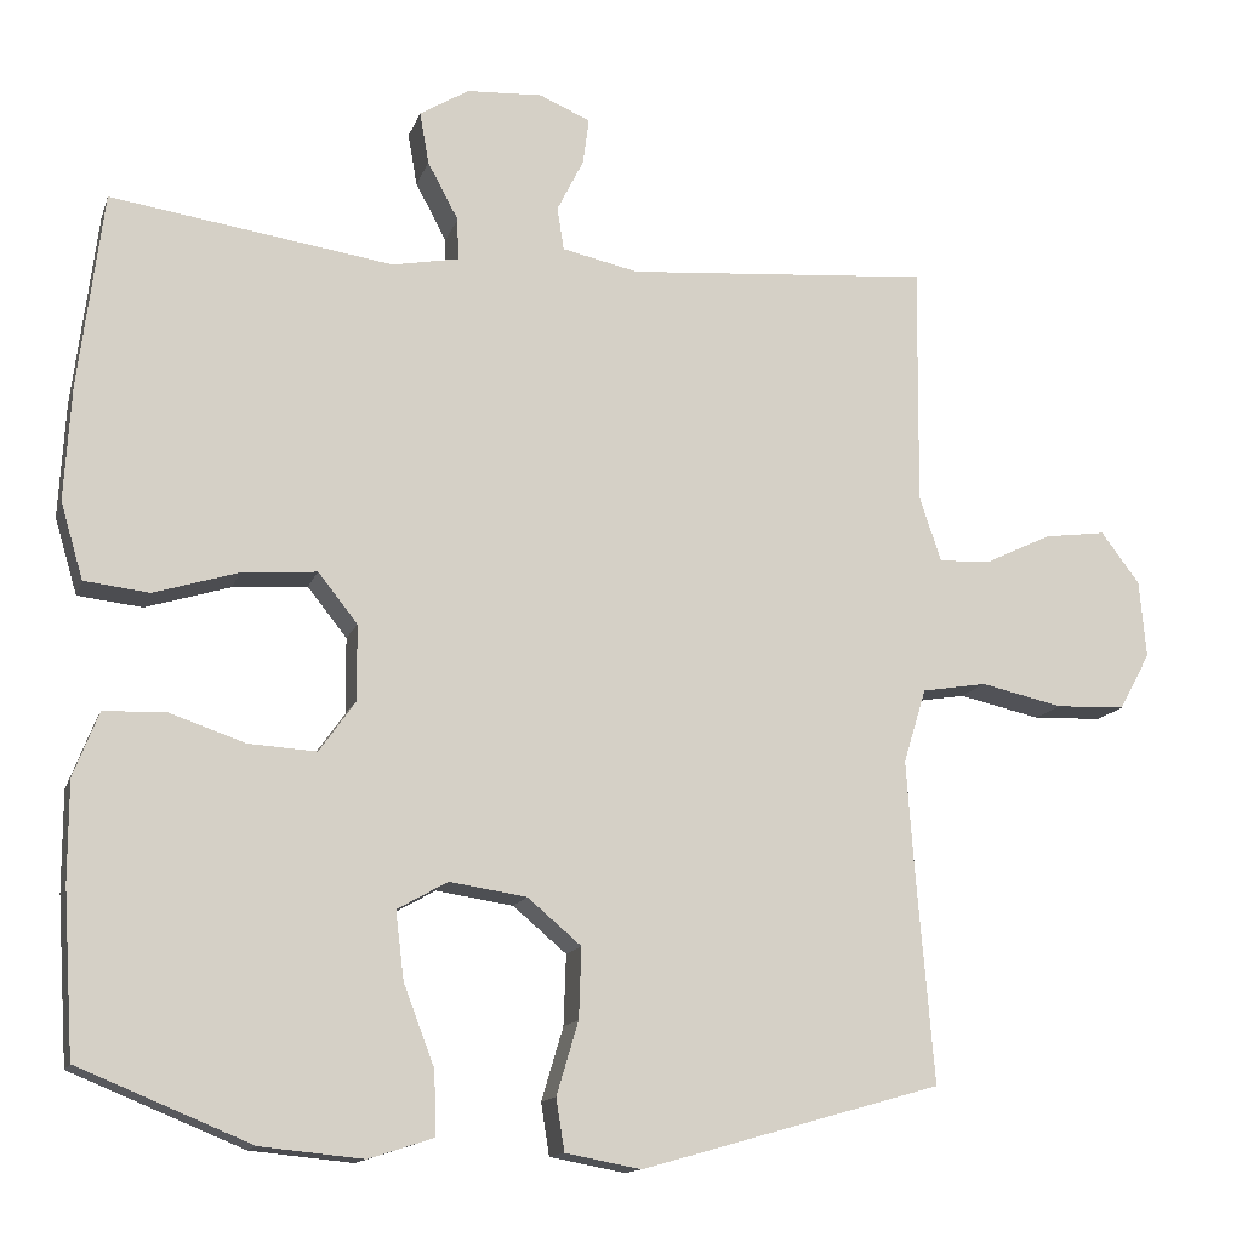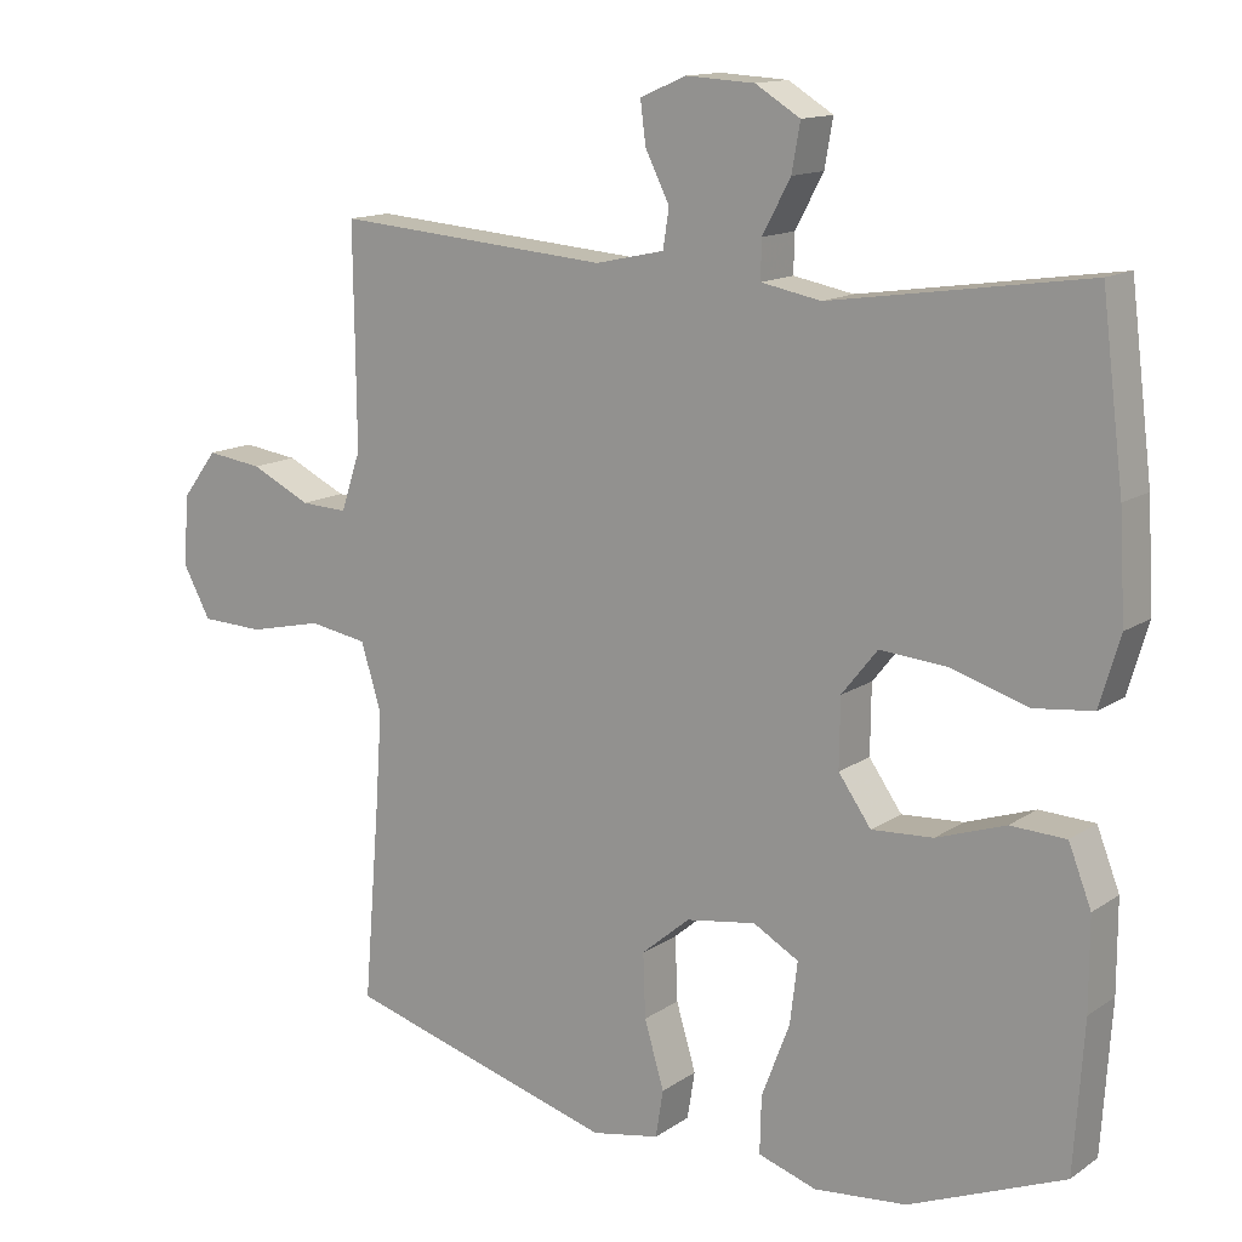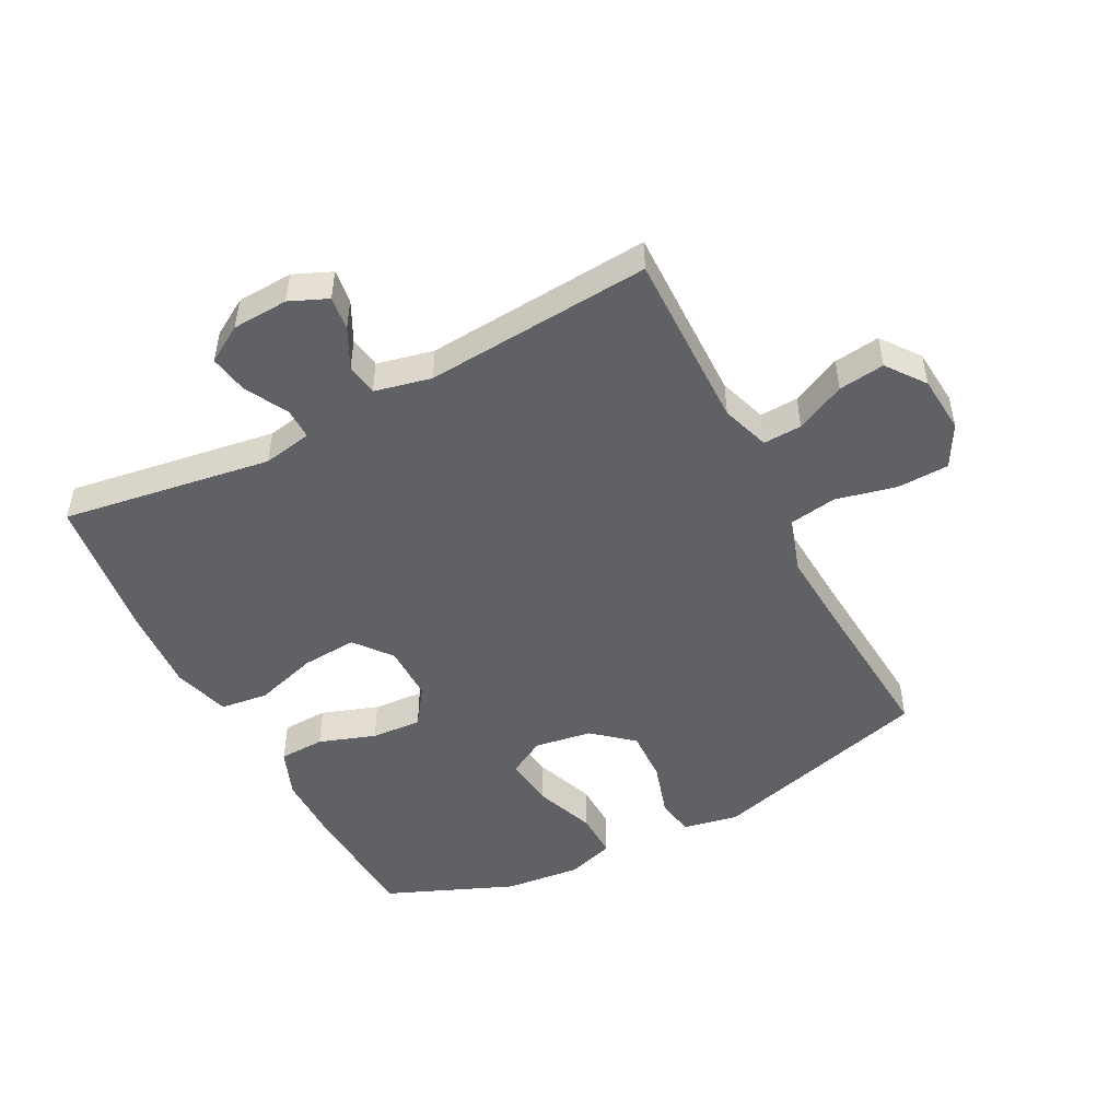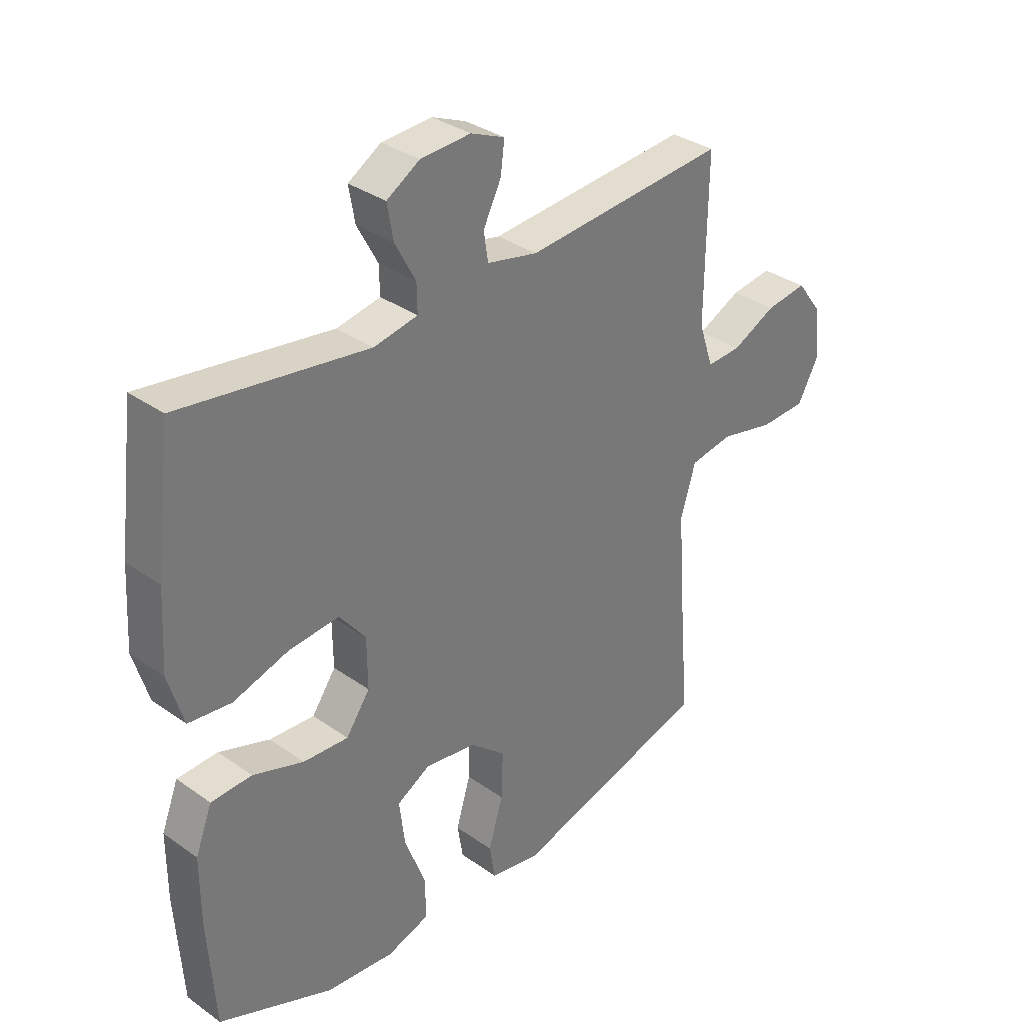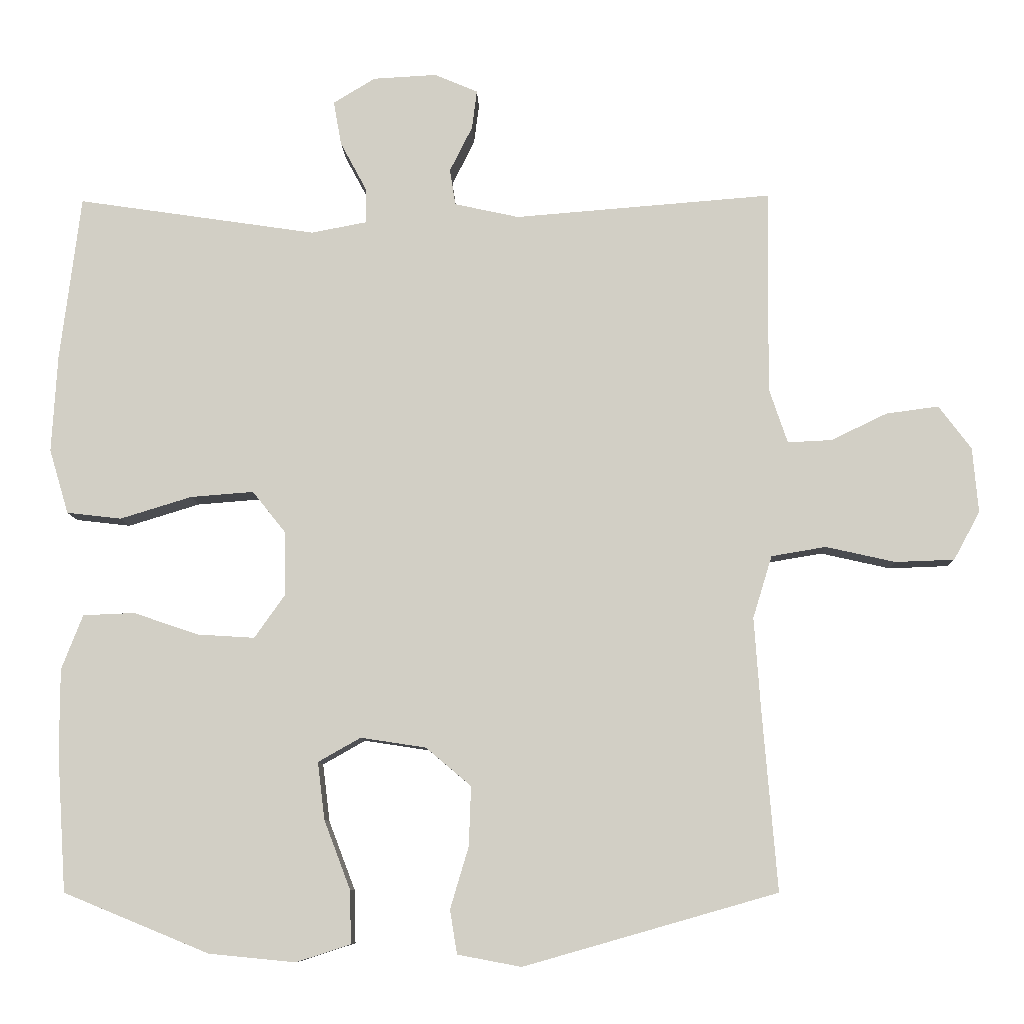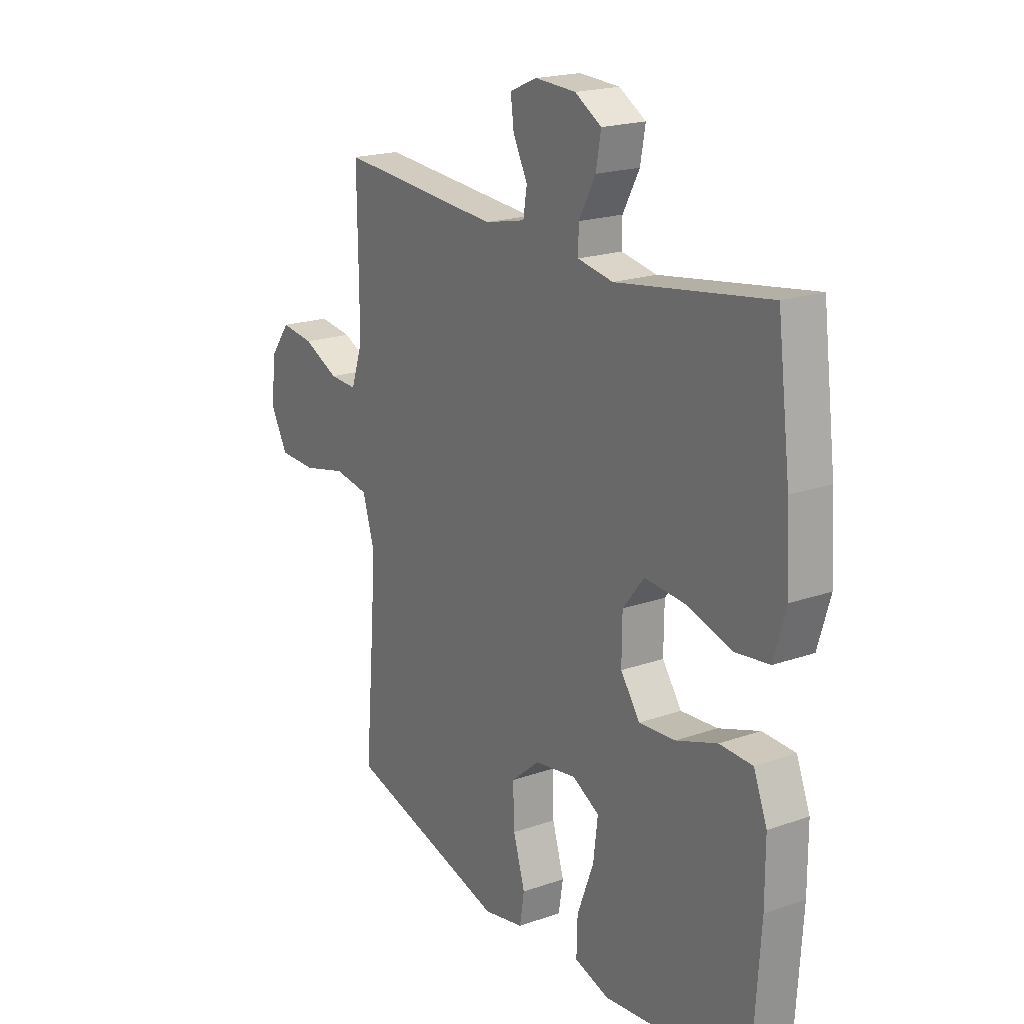
<metadata>
{"format":"obj","ext":"obj","renderer":"f3d","projection":"perspective","resolution":1024,"background":"white","views":[{"elev":-13.8,"azim":-15.5,"up":"+Z"},{"elev":13.7,"azim":-145.5,"up":"+Z"},{"elev":-49.2,"azim":27.3,"up":"+Y"},{"elev":33.7,"azim":-46.1,"up":"+Z"},{"elev":-8.7,"azim":1.7,"up":"+Z"},{"elev":19.6,"azim":-123.2,"up":"+Z"}]}
</metadata>
<code>
v -0.5 0.07 -0.5
v -0.513 0.07 -0.305
v -0.513 0.07 -0.186
v -0.483 0.07 -0.109
v -0.41 0.07 -0.106
v -0.319 0.07 -0.137
v -0.238 0.07 -0.142
v -0.195 0.07 -0.081
v -0.196 0.07 0.009
v -0.243 0.07 0.068
v -0.332 0.07 0.061
v -0.433 0.07 0.03
v -0.51 0.07 0.039
v -0.537 0.07 0.13
v -0.529 0.07 0.267
v -0.5 0.07 0.5
v -0.163 0.07 0.45
v -0.084 0.07 0.465
v -0.085 0.07 0.515
v -0.122 0.07 0.584
v -0.133 0.07 0.646
v -0.074 0.07 0.682
v 0.016 0.07 0.687
v 0.077 0.07 0.661
v 0.07 0.07 0.606
v 0.038 0.07 0.542
v 0.046 0.07 0.491
v 0.137 0.07 0.471
v 0.5 0.07 0.5
v 0.498 0.07 0.336
v 0.497 0.07 0.213
v 0.523 0.07 0.136
v 0.585 0.07 0.139
v 0.664 0.07 0.177
v 0.738 0.07 0.187
v 0.784 0.07 0.126
v 0.792 0.07 0.034
v 0.755 0.07 -0.034
v 0.672 0.07 -0.037
v 0.574 0.07 -0.015
v 0.497 0.07 -0.028
v 0.47 0.07 -0.116
v 0.479 0.07 -0.245
v 0.5 0.07 -0.5
v 0.142 0.07 -0.602
v 0.052 0.07 -0.585
v 0.042 0.07 -0.523
v 0.068 0.07 -0.436
v 0.071 0.07 -0.352
v 0.007 0.07 -0.298
v -0.085 0.07 -0.284
v -0.145 0.07 -0.318
v -0.135 0.07 -0.399
v -0.098 0.07 -0.496
v -0.096 0.07 -0.571
v -0.173 0.07 -0.596
v -0.295 0.07 -0.584
v -0.5 0 -0.5
v -0.513 0 -0.305
v -0.513 0 -0.186
v -0.483 0 -0.109
v -0.41 0 -0.106
v -0.319 0 -0.137
v -0.238 0 -0.142
v -0.195 0 -0.081
v -0.196 0 0.009
v -0.243 0 0.068
v -0.332 0 0.061
v -0.433 0 0.03
v -0.51 0 0.039
v -0.537 0 0.13
v -0.529 0 0.267
v -0.5 0 0.5
v -0.163 0 0.45
v -0.084 0 0.465
v -0.085 0 0.515
v -0.122 0 0.584
v -0.133 0 0.646
v -0.074 0 0.682
v 0.016 0 0.687
v 0.077 0 0.661
v 0.07 0 0.606
v 0.038 0 0.542
v 0.046 0 0.491
v 0.137 0 0.471
v 0.5 0 0.5
v 0.498 0 0.336
v 0.497 0 0.213
v 0.523 0 0.136
v 0.585 0 0.139
v 0.664 0 0.177
v 0.738 0 0.187
v 0.784 0 0.126
v 0.792 0 0.034
v 0.755 0 -0.034
v 0.672 0 -0.037
v 0.574 0 -0.015
v 0.497 0 -0.028
v 0.47 0 -0.116
v 0.479 0 -0.245
v 0.5 0 -0.5
v 0.142 0 -0.602
v 0.052 0 -0.585
v 0.042 0 -0.523
v 0.068 0 -0.436
v 0.071 0 -0.352
v 0.007 0 -0.298
v -0.085 0 -0.284
v -0.145 0 -0.318
v -0.135 0 -0.399
v -0.098 0 -0.496
v -0.096 0 -0.571
v -0.173 0 -0.596
v -0.295 0 -0.584
f 53 54 55 56
f 52 53 56 57
f 45 46 47 48
f 43 44 45 48
f 42 43 48 49
f 41 42 49 50
f 37 38 39 40
f 37 40 41
f 36 37 41
f 33 34 35 36
f 32 33 36 41
f 31 32 41 50
f 28 29 30
f 27 28 30 31
f 23 24 25 26
f 21 22 23 26
f 19 20 21 26
f 18 19 26 27
f 14 15 16 17
f 14 17 18
f 11 12 13 14
f 10 11 14 18
f 9 10 18 27
f 3 4 5 6
f 3 6 7
f 2 3 7
f 52 57 1 2
f 51 52 2 7
f 50 51 7 8
f 27 31 50
f 8 9 27 50
f 113 112 111 110
f 114 113 110 109
f 105 104 103 102
f 105 102 101 100
f 106 105 100 99
f 107 106 99 98
f 97 96 95 94
f 98 97 94
f 98 94 93
f 93 92 91 90
f 98 93 90 89
f 107 98 89 88
f 87 86 85
f 88 87 85 84
f 83 82 81 80
f 83 80 79 78
f 83 78 77 76
f 84 83 76 75
f 74 73 72 71
f 75 74 71
f 71 70 69 68
f 75 71 68 67
f 84 75 67 66
f 63 62 61 60
f 64 63 60
f 64 60 59
f 59 58 114 109
f 64 59 109 108
f 65 64 108 107
f 107 88 84
f 107 84 66 65
f 1 58 59 2
f 2 59 60 3
f 3 60 61 4
f 4 61 62 5
f 5 62 63 6
f 6 63 64 7
f 7 64 65 8
f 8 65 66 9
f 9 66 67 10
f 10 67 68 11
f 11 68 69 12
f 12 69 70 13
f 13 70 71 14
f 14 71 72 15
f 15 72 73 16
f 16 73 74 17
f 17 74 75 18
f 18 75 76 19
f 19 76 77 20
f 20 77 78 21
f 21 78 79 22
f 22 79 80 23
f 23 80 81 24
f 24 81 82 25
f 25 82 83 26
f 26 83 84 27
f 27 84 85 28
f 28 85 86 29
f 29 86 87 30
f 30 87 88 31
f 31 88 89 32
f 32 89 90 33
f 33 90 91 34
f 34 91 92 35
f 35 92 93 36
f 36 93 94 37
f 37 94 95 38
f 38 95 96 39
f 39 96 97 40
f 40 97 98 41
f 41 98 99 42
f 42 99 100 43
f 43 100 101 44
f 44 101 102 45
f 45 102 103 46
f 46 103 104 47
f 47 104 105 48
f 48 105 106 49
f 49 106 107 50
f 50 107 108 51
f 51 108 109 52
f 52 109 110 53
f 53 110 111 54
f 54 111 112 55
f 55 112 113 56
f 56 113 114 57
f 57 114 58 1

</code>
